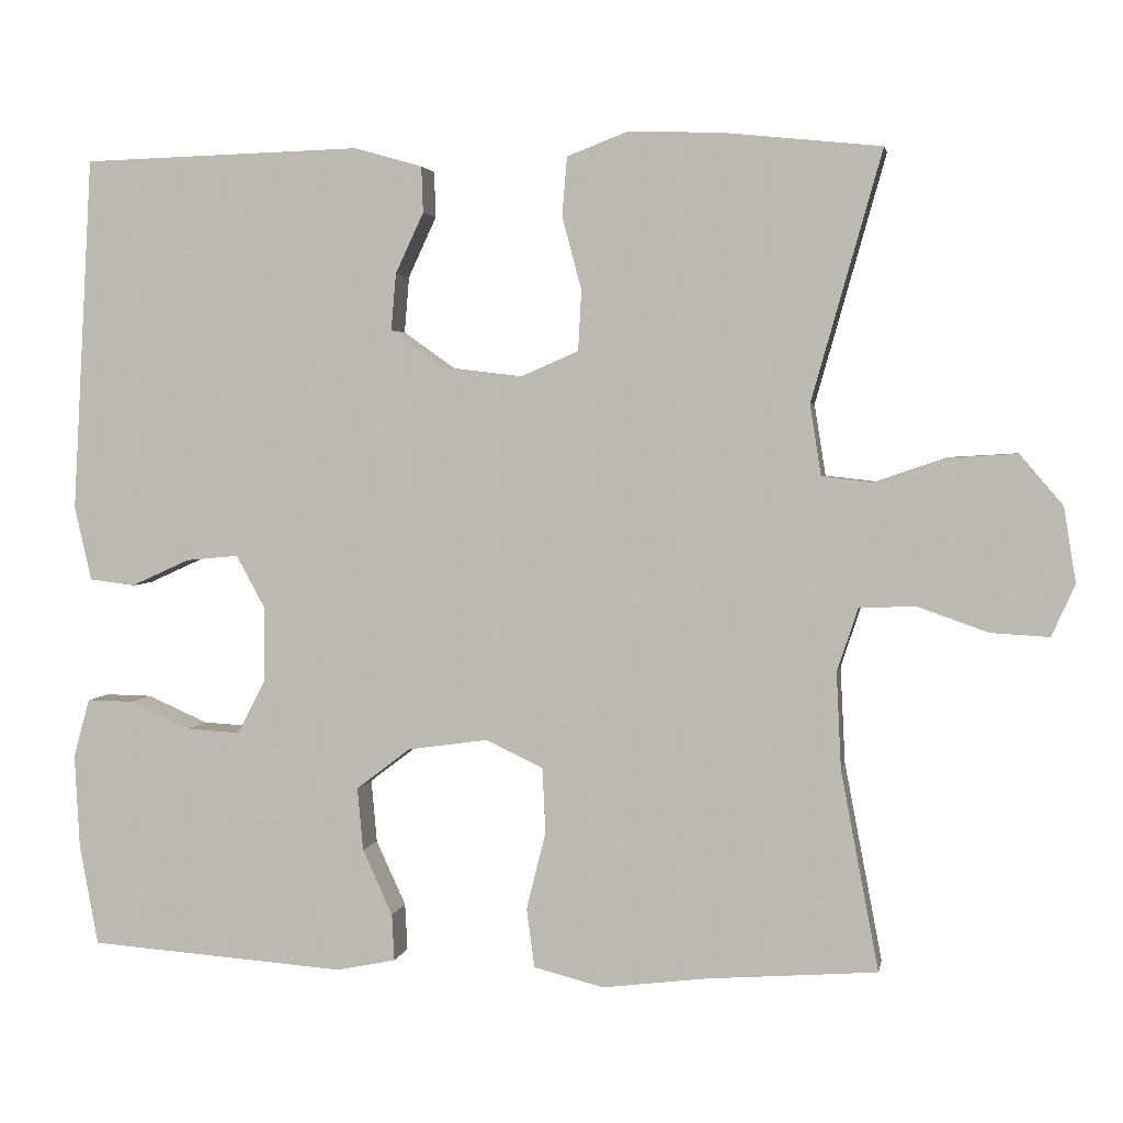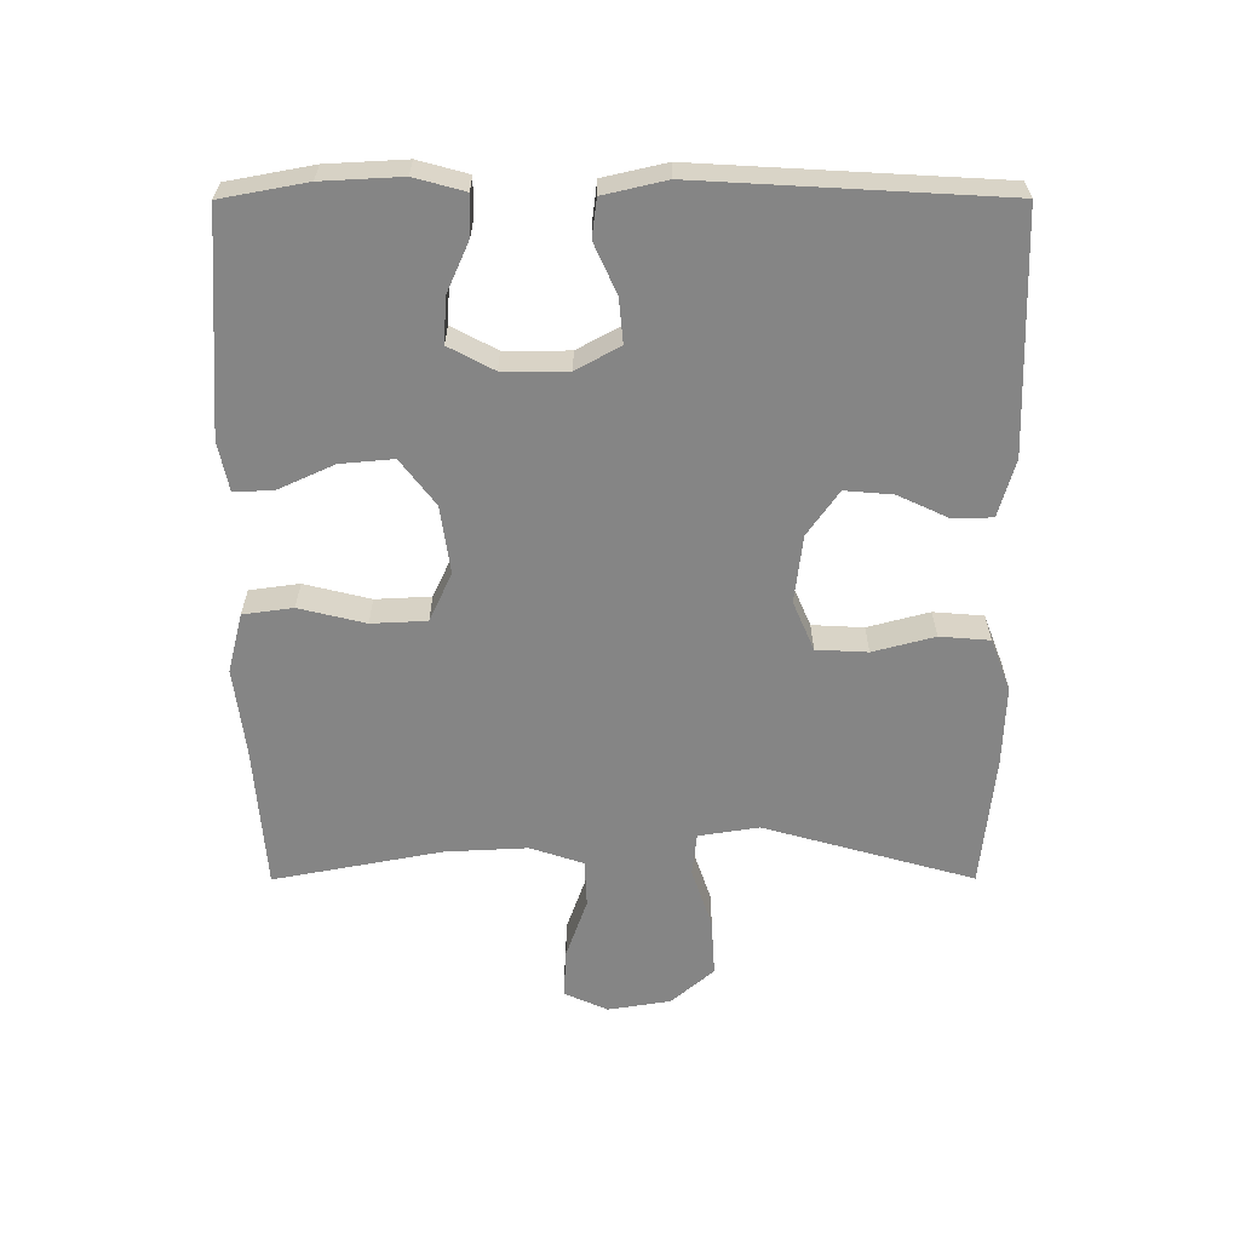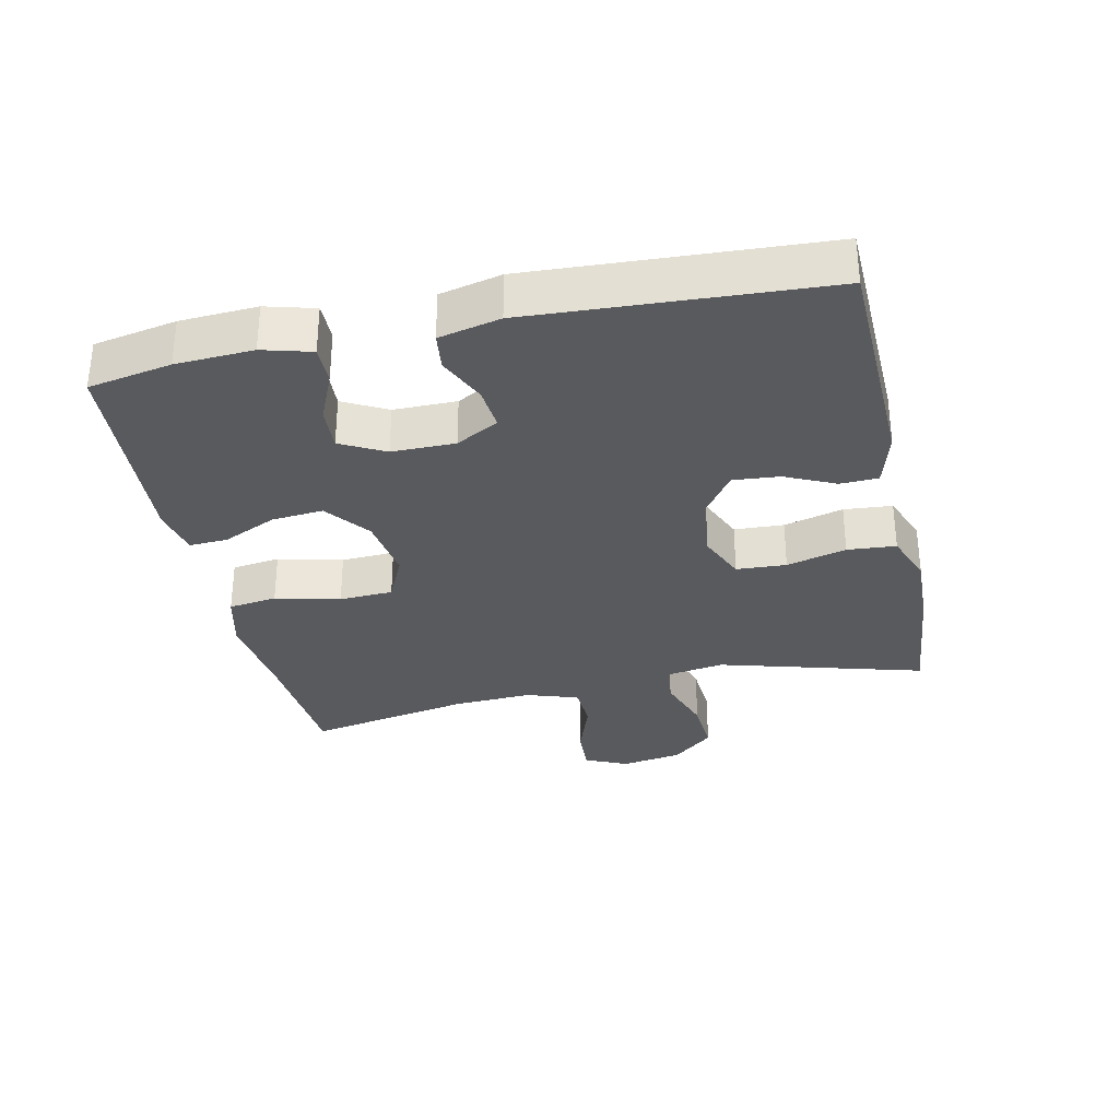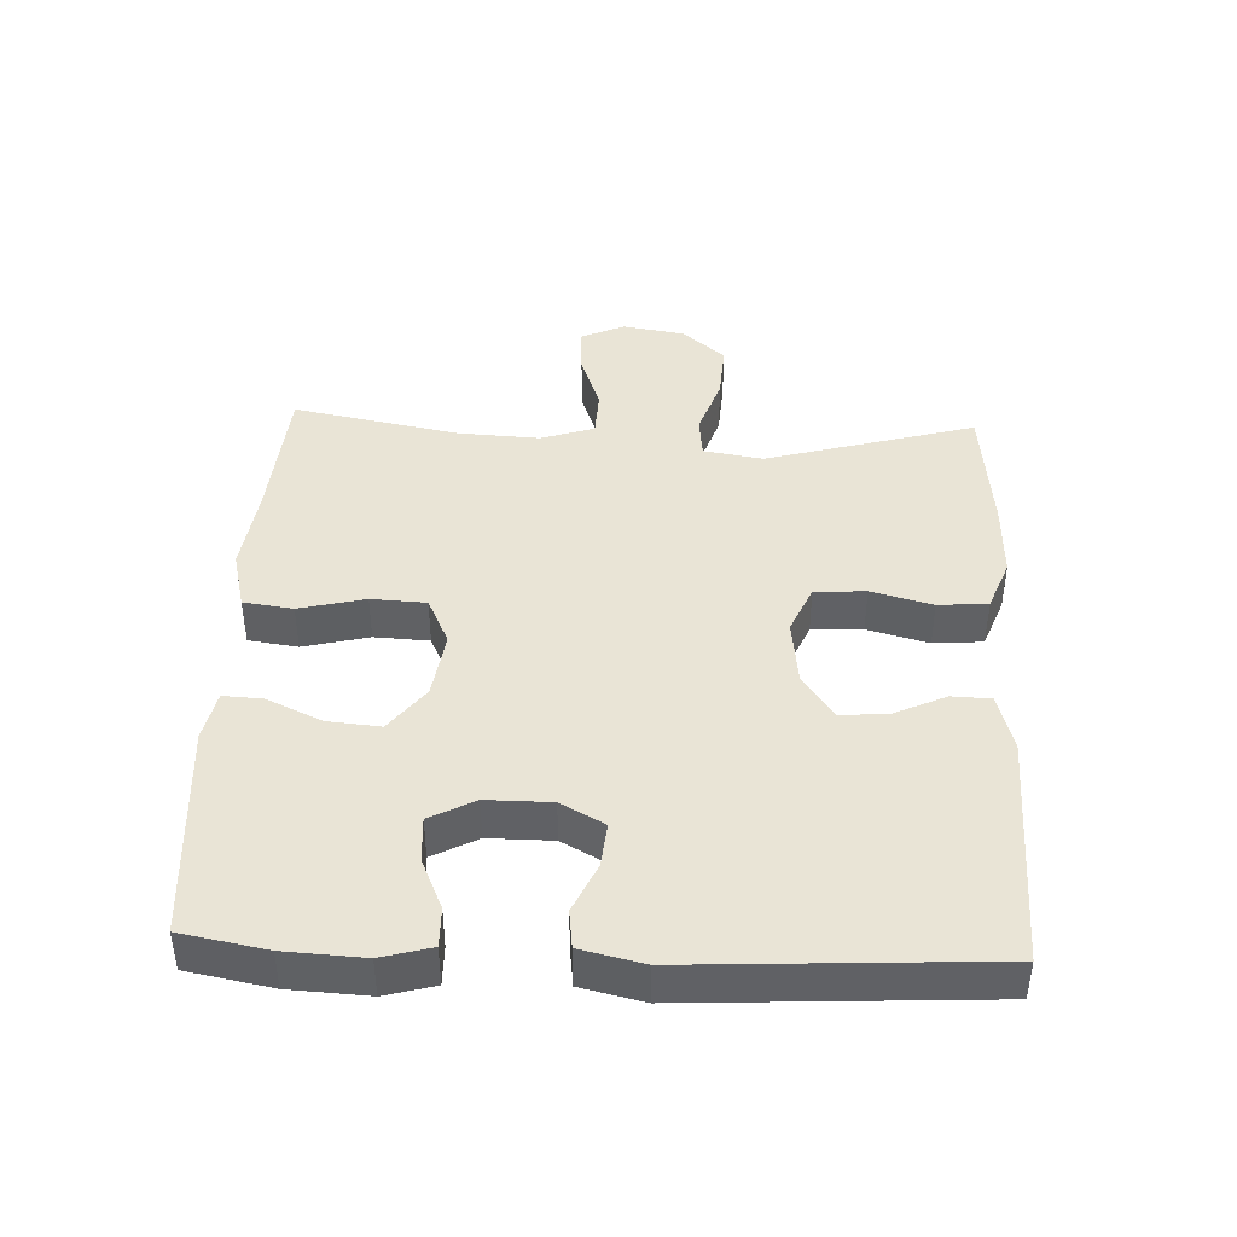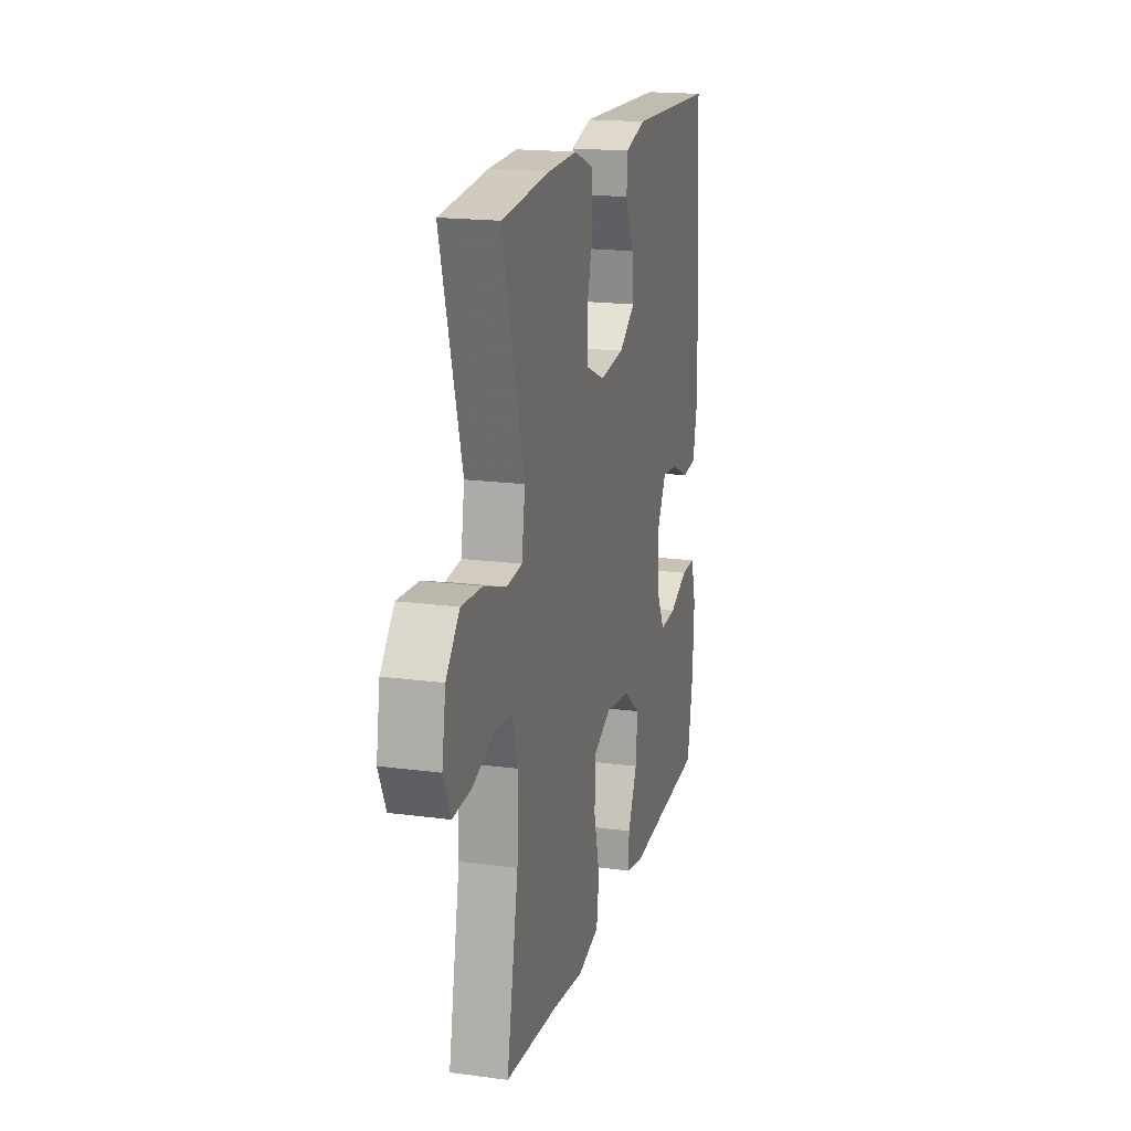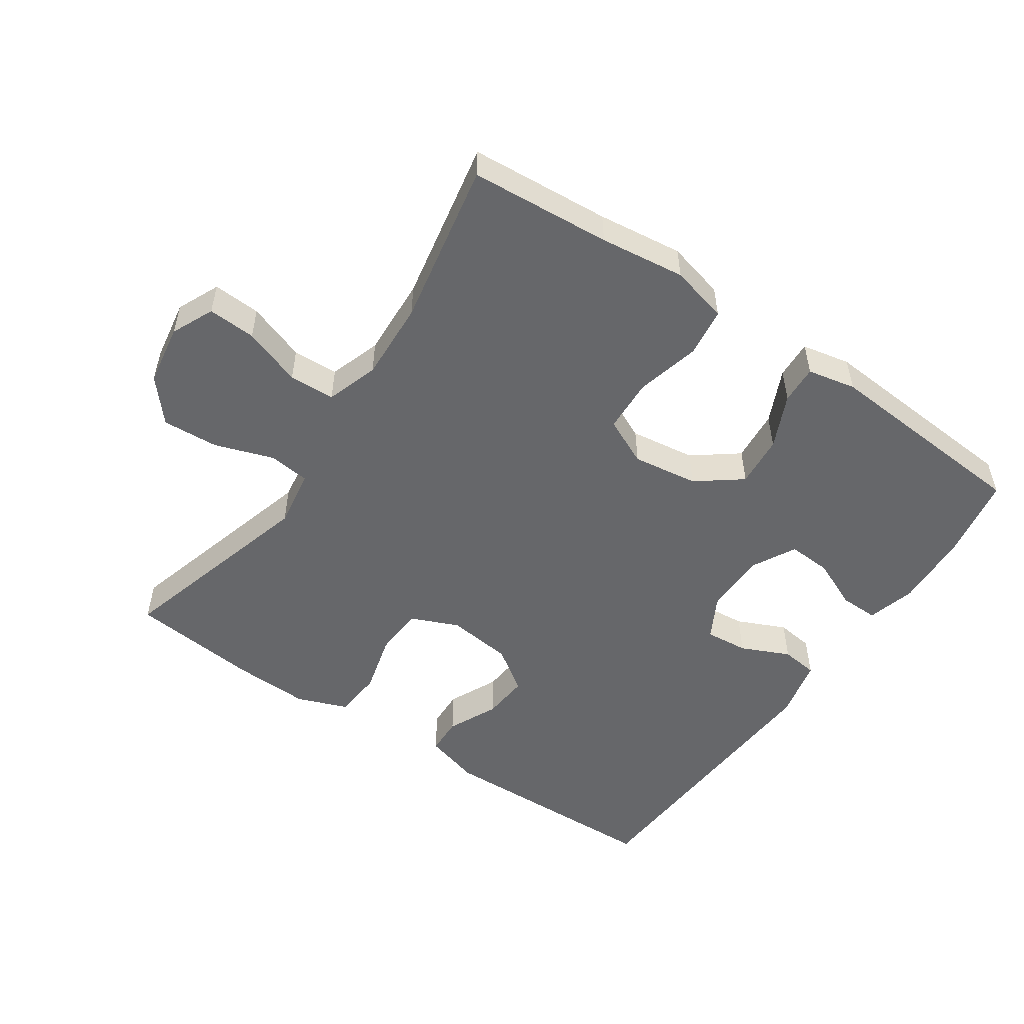
<metadata>
{"format":"obj","ext":"obj","renderer":"f3d","projection":"perspective","resolution":1024,"background":"white","views":[{"elev":3.1,"azim":10.2,"up":"+Z"},{"elev":-61.7,"azim":-89.9,"up":"+Y"},{"elev":-31.7,"azim":-77.7,"up":"+Y"},{"elev":42.4,"azim":-87.5,"up":"+Y"},{"elev":18.1,"azim":104.6,"up":"+Z"},{"elev":-52.2,"azim":145.7,"up":"+Y"}]}
</metadata>
<code>
v -0.5 0.07 0.5
v -0.153 0.07 0.51
v -0.069 0.07 0.486
v -0.067 0.07 0.429
v -0.102 0.07 0.354
v -0.108 0.07 0.284
v -0.043 0.07 0.238
v 0.056 0.07 0.226
v 0.128 0.07 0.257
v 0.132 0.07 0.332
v 0.108 0.07 0.422
v 0.114 0.07 0.495
v 0.19 0.07 0.524
v 0.305 0.07 0.52
v 0.5 0.07 0.5
v 0.413 0.07 0.192
v 0.427 0.07 0.104
v 0.489 0.07 0.097
v 0.578 0.07 0.127
v 0.662 0.07 0.132
v 0.716 0.07 0.069
v 0.731 0.07 -0.023
v 0.702 0.07 -0.087
v 0.63 0.07 -0.083
v 0.542 0.07 -0.052
v 0.473 0.07 -0.055
v 0.447 0.07 -0.133
v 0.453 0.07 -0.253
v 0.5 0.07 -0.5
v 0.288 0.07 -0.516
v 0.16 0.07 -0.532
v 0.073 0.07 -0.51
v 0.063 0.07 -0.437
v 0.087 0.07 -0.34
v 0.083 0.07 -0.259
v 0.012 0.07 -0.226
v -0.087 0.07 -0.24
v -0.154 0.07 -0.291
v -0.147 0.07 -0.369
v -0.11 0.07 -0.45
v -0.107 0.07 -0.508
v -0.18 0.07 -0.523
v -0.5 0.07 -0.5
v -0.523 0.07 -0.375
v -0.529 0.07 -0.259
v -0.509 0.07 -0.186
v -0.451 0.07 -0.187
v -0.376 0.07 -0.22
v -0.31 0.07 -0.224
v -0.275 0.07 -0.158
v -0.275 0.07 -0.063
v -0.31 0.07 0.001
v -0.375 0.07 -0.005
v -0.448 0.07 -0.038
v -0.504 0.07 -0.031
v -0.525 0.07 0.061
v -0.5 0 0.5
v -0.153 0 0.51
v -0.069 0 0.486
v -0.067 0 0.429
v -0.102 0 0.354
v -0.108 0 0.284
v -0.043 0 0.238
v 0.056 0 0.226
v 0.128 0 0.257
v 0.132 0 0.332
v 0.108 0 0.422
v 0.114 0 0.495
v 0.19 0 0.524
v 0.305 0 0.52
v 0.5 0 0.5
v 0.413 0 0.192
v 0.427 0 0.104
v 0.489 0 0.097
v 0.578 0 0.127
v 0.662 0 0.132
v 0.716 0 0.069
v 0.731 0 -0.023
v 0.702 0 -0.087
v 0.63 0 -0.083
v 0.542 0 -0.052
v 0.473 0 -0.055
v 0.447 0 -0.133
v 0.453 0 -0.253
v 0.5 0 -0.5
v 0.288 0 -0.516
v 0.16 0 -0.532
v 0.073 0 -0.51
v 0.063 0 -0.437
v 0.087 0 -0.34
v 0.083 0 -0.259
v 0.012 0 -0.226
v -0.087 0 -0.24
v -0.154 0 -0.291
v -0.147 0 -0.369
v -0.11 0 -0.45
v -0.107 0 -0.508
v -0.18 0 -0.523
v -0.5 0 -0.5
v -0.523 0 -0.375
v -0.529 0 -0.259
v -0.509 0 -0.186
v -0.451 0 -0.187
v -0.376 0 -0.22
v -0.31 0 -0.224
v -0.275 0 -0.158
v -0.275 0 -0.063
v -0.31 0 0.001
v -0.375 0 -0.005
v -0.448 0 -0.038
v -0.504 0 -0.031
v -0.525 0 0.061
f 3 4 5
f 2 3 5
f 1 2 5
f 56 1 5
f 55 56 5
f 54 55 5
f 53 54 5
f 52 53 5 6
f 51 52 6 7
f 50 51 7 8
f 49 50 8 9
f 46 47 48
f 45 46 48
f 44 45 48
f 43 44 48
f 42 43 48
f 41 42 48
f 40 41 48
f 39 40 48
f 38 39 48 49
f 37 38 49 9
f 32 33 34
f 31 32 34
f 30 31 34
f 30 34 35
f 29 30 35
f 28 29 35
f 27 28 35 36
f 23 24 25
f 22 23 25
f 21 22 25
f 20 21 25
f 19 20 25
f 18 19 25
f 17 18 25 26
f 14 15 16
f 13 14 16
f 12 13 16
f 11 12 16
f 10 11 16
f 9 10 16 17
f 27 36 37
f 26 27 37
f 17 26 37
f 9 17 37
f 61 60 59
f 61 59 58
f 61 58 57
f 61 57 112
f 61 112 111
f 61 111 110
f 61 110 109
f 62 61 109 108
f 63 62 108 107
f 64 63 107 106
f 65 64 106 105
f 104 103 102
f 104 102 101
f 104 101 100
f 104 100 99
f 104 99 98
f 104 98 97
f 104 97 96
f 104 96 95
f 105 104 95 94
f 65 105 94 93
f 90 89 88
f 90 88 87
f 90 87 86
f 91 90 86
f 91 86 85
f 91 85 84
f 92 91 84 83
f 81 80 79
f 81 79 78
f 81 78 77
f 81 77 76
f 81 76 75
f 81 75 74
f 82 81 74 73
f 72 71 70
f 72 70 69
f 72 69 68
f 72 68 67
f 72 67 66
f 73 72 66 65
f 93 92 83
f 93 83 82
f 93 82 73
f 93 73 65
f 1 57 58 2
f 2 58 59 3
f 3 59 60 4
f 4 60 61 5
f 5 61 62 6
f 6 62 63 7
f 7 63 64 8
f 8 64 65 9
f 9 65 66 10
f 10 66 67 11
f 11 67 68 12
f 12 68 69 13
f 13 69 70 14
f 14 70 71 15
f 15 71 72 16
f 16 72 73 17
f 17 73 74 18
f 18 74 75 19
f 19 75 76 20
f 20 76 77 21
f 21 77 78 22
f 22 78 79 23
f 23 79 80 24
f 24 80 81 25
f 25 81 82 26
f 26 82 83 27
f 27 83 84 28
f 28 84 85 29
f 29 85 86 30
f 30 86 87 31
f 31 87 88 32
f 32 88 89 33
f 33 89 90 34
f 34 90 91 35
f 35 91 92 36
f 36 92 93 37
f 37 93 94 38
f 38 94 95 39
f 39 95 96 40
f 40 96 97 41
f 41 97 98 42
f 42 98 99 43
f 43 99 100 44
f 44 100 101 45
f 45 101 102 46
f 46 102 103 47
f 47 103 104 48
f 48 104 105 49
f 49 105 106 50
f 50 106 107 51
f 51 107 108 52
f 52 108 109 53
f 53 109 110 54
f 54 110 111 55
f 55 111 112 56
f 56 112 57 1

</code>
